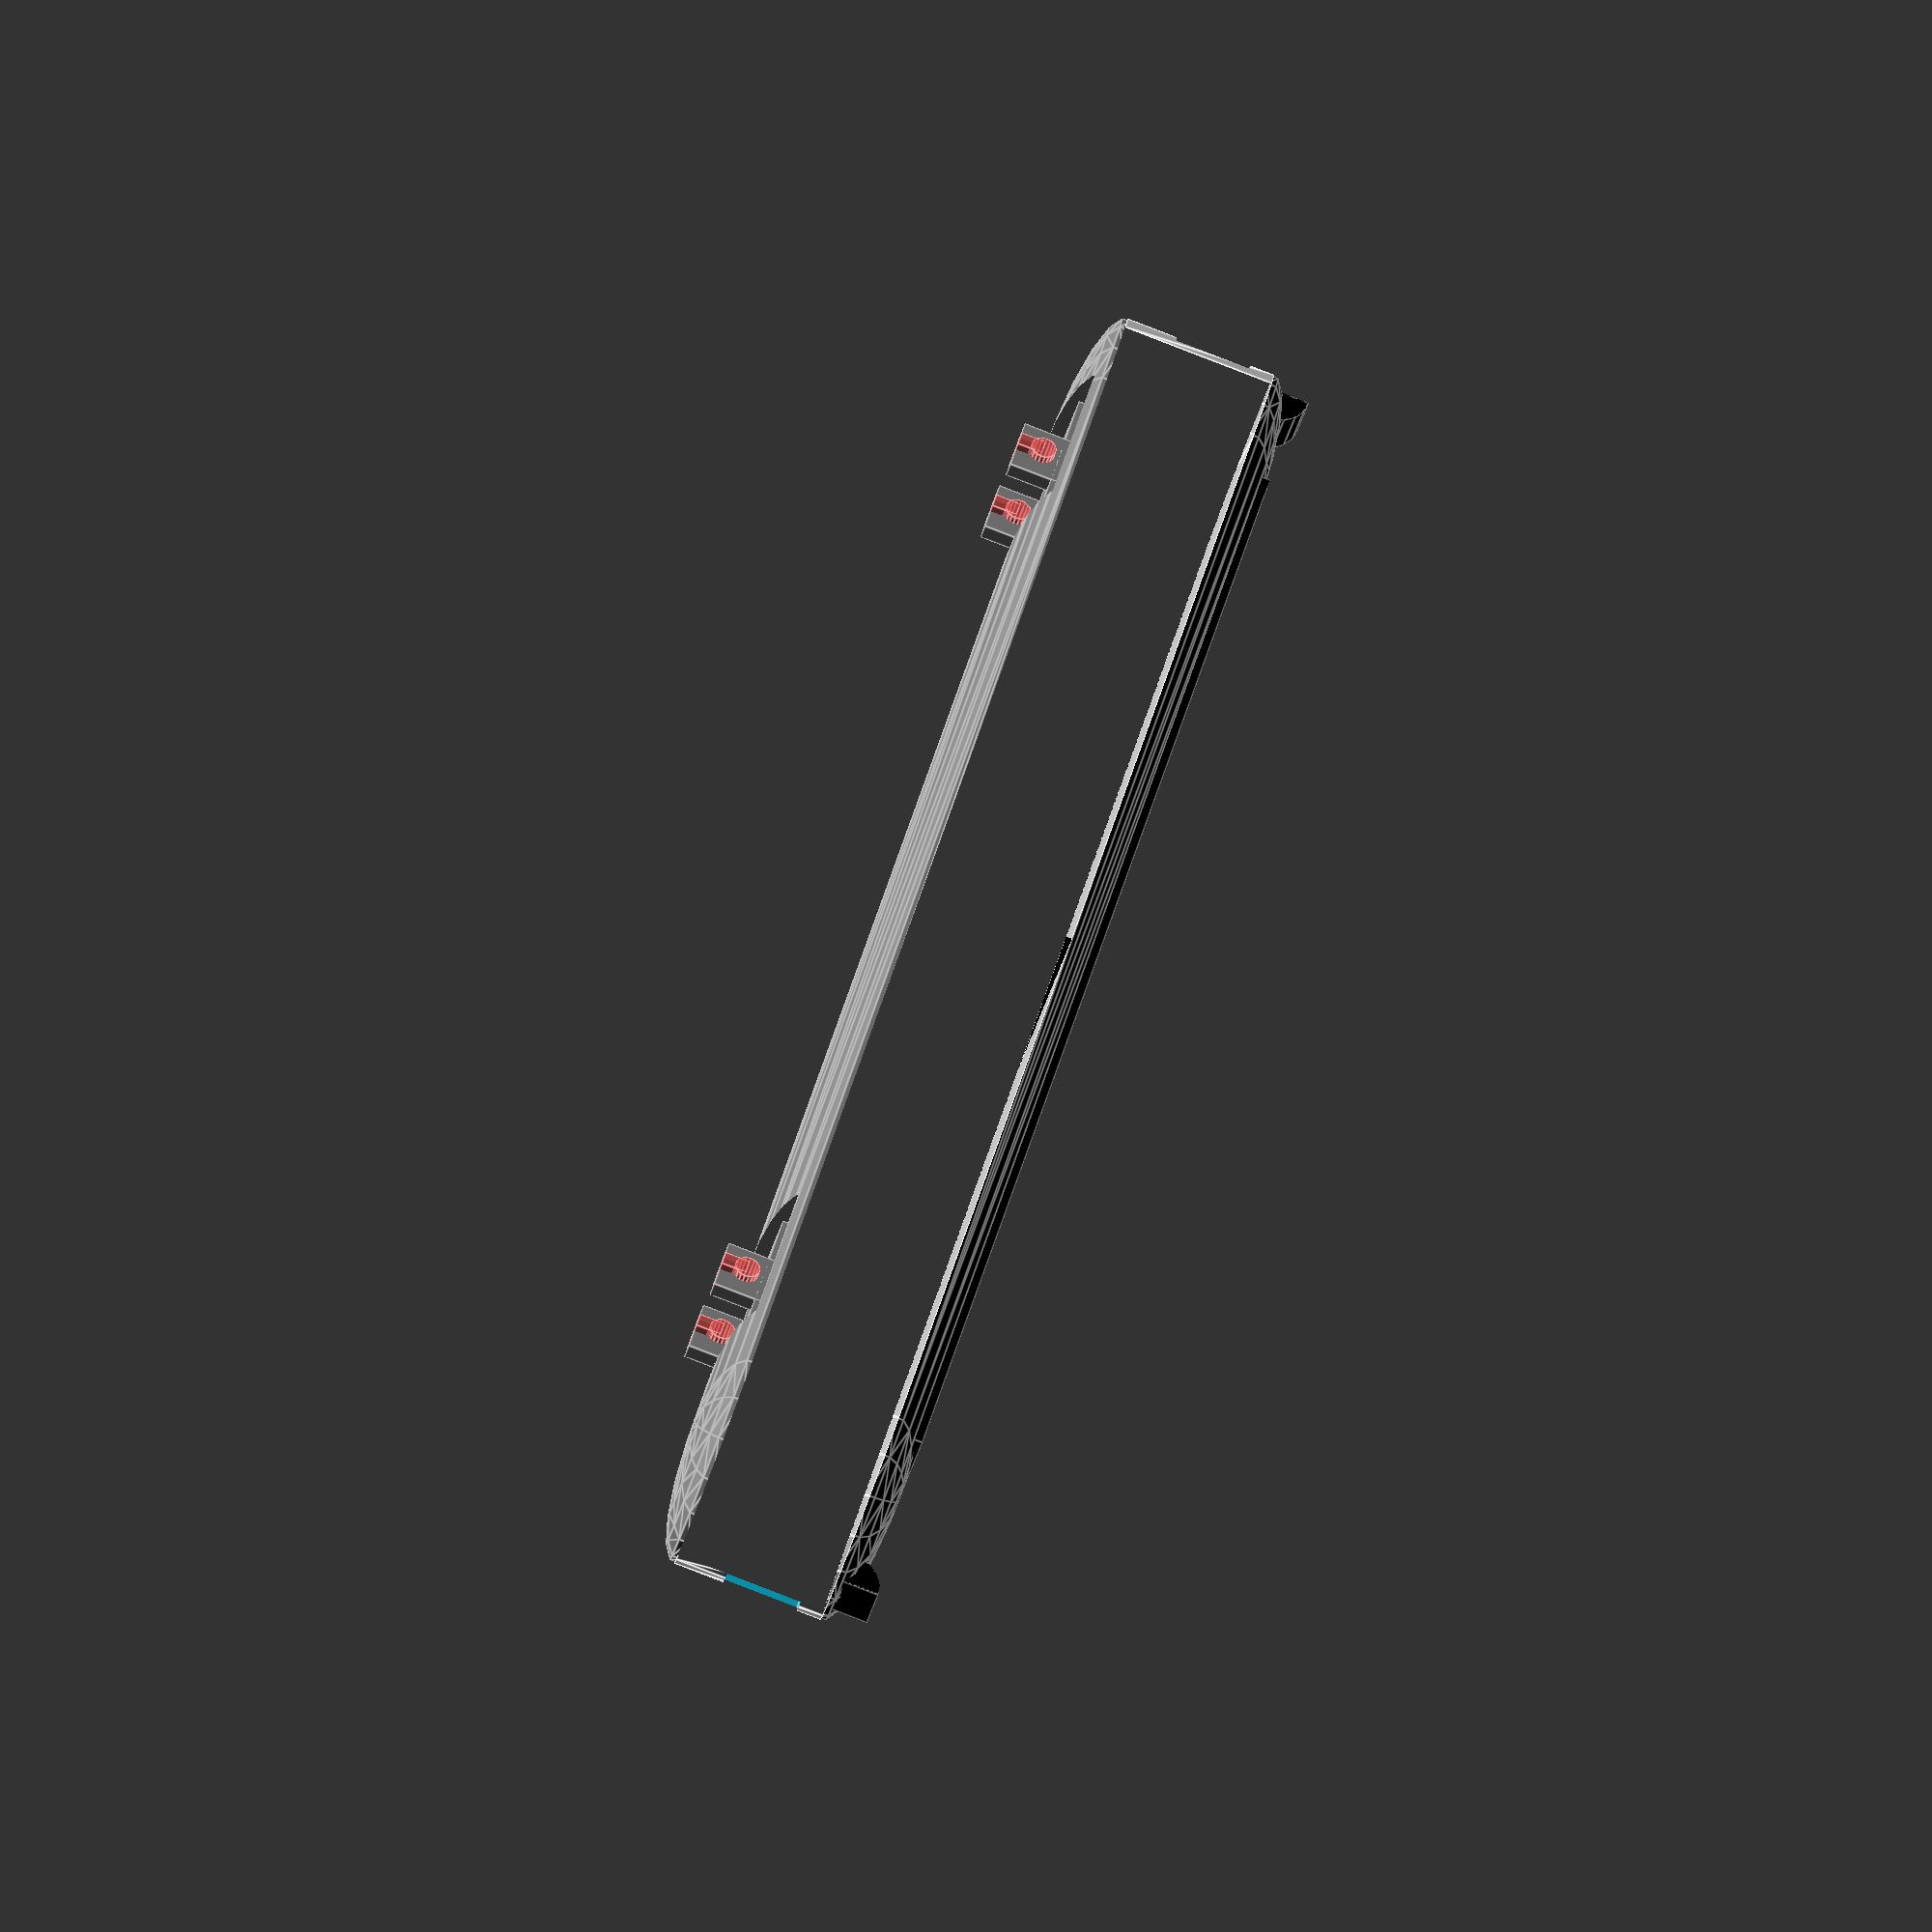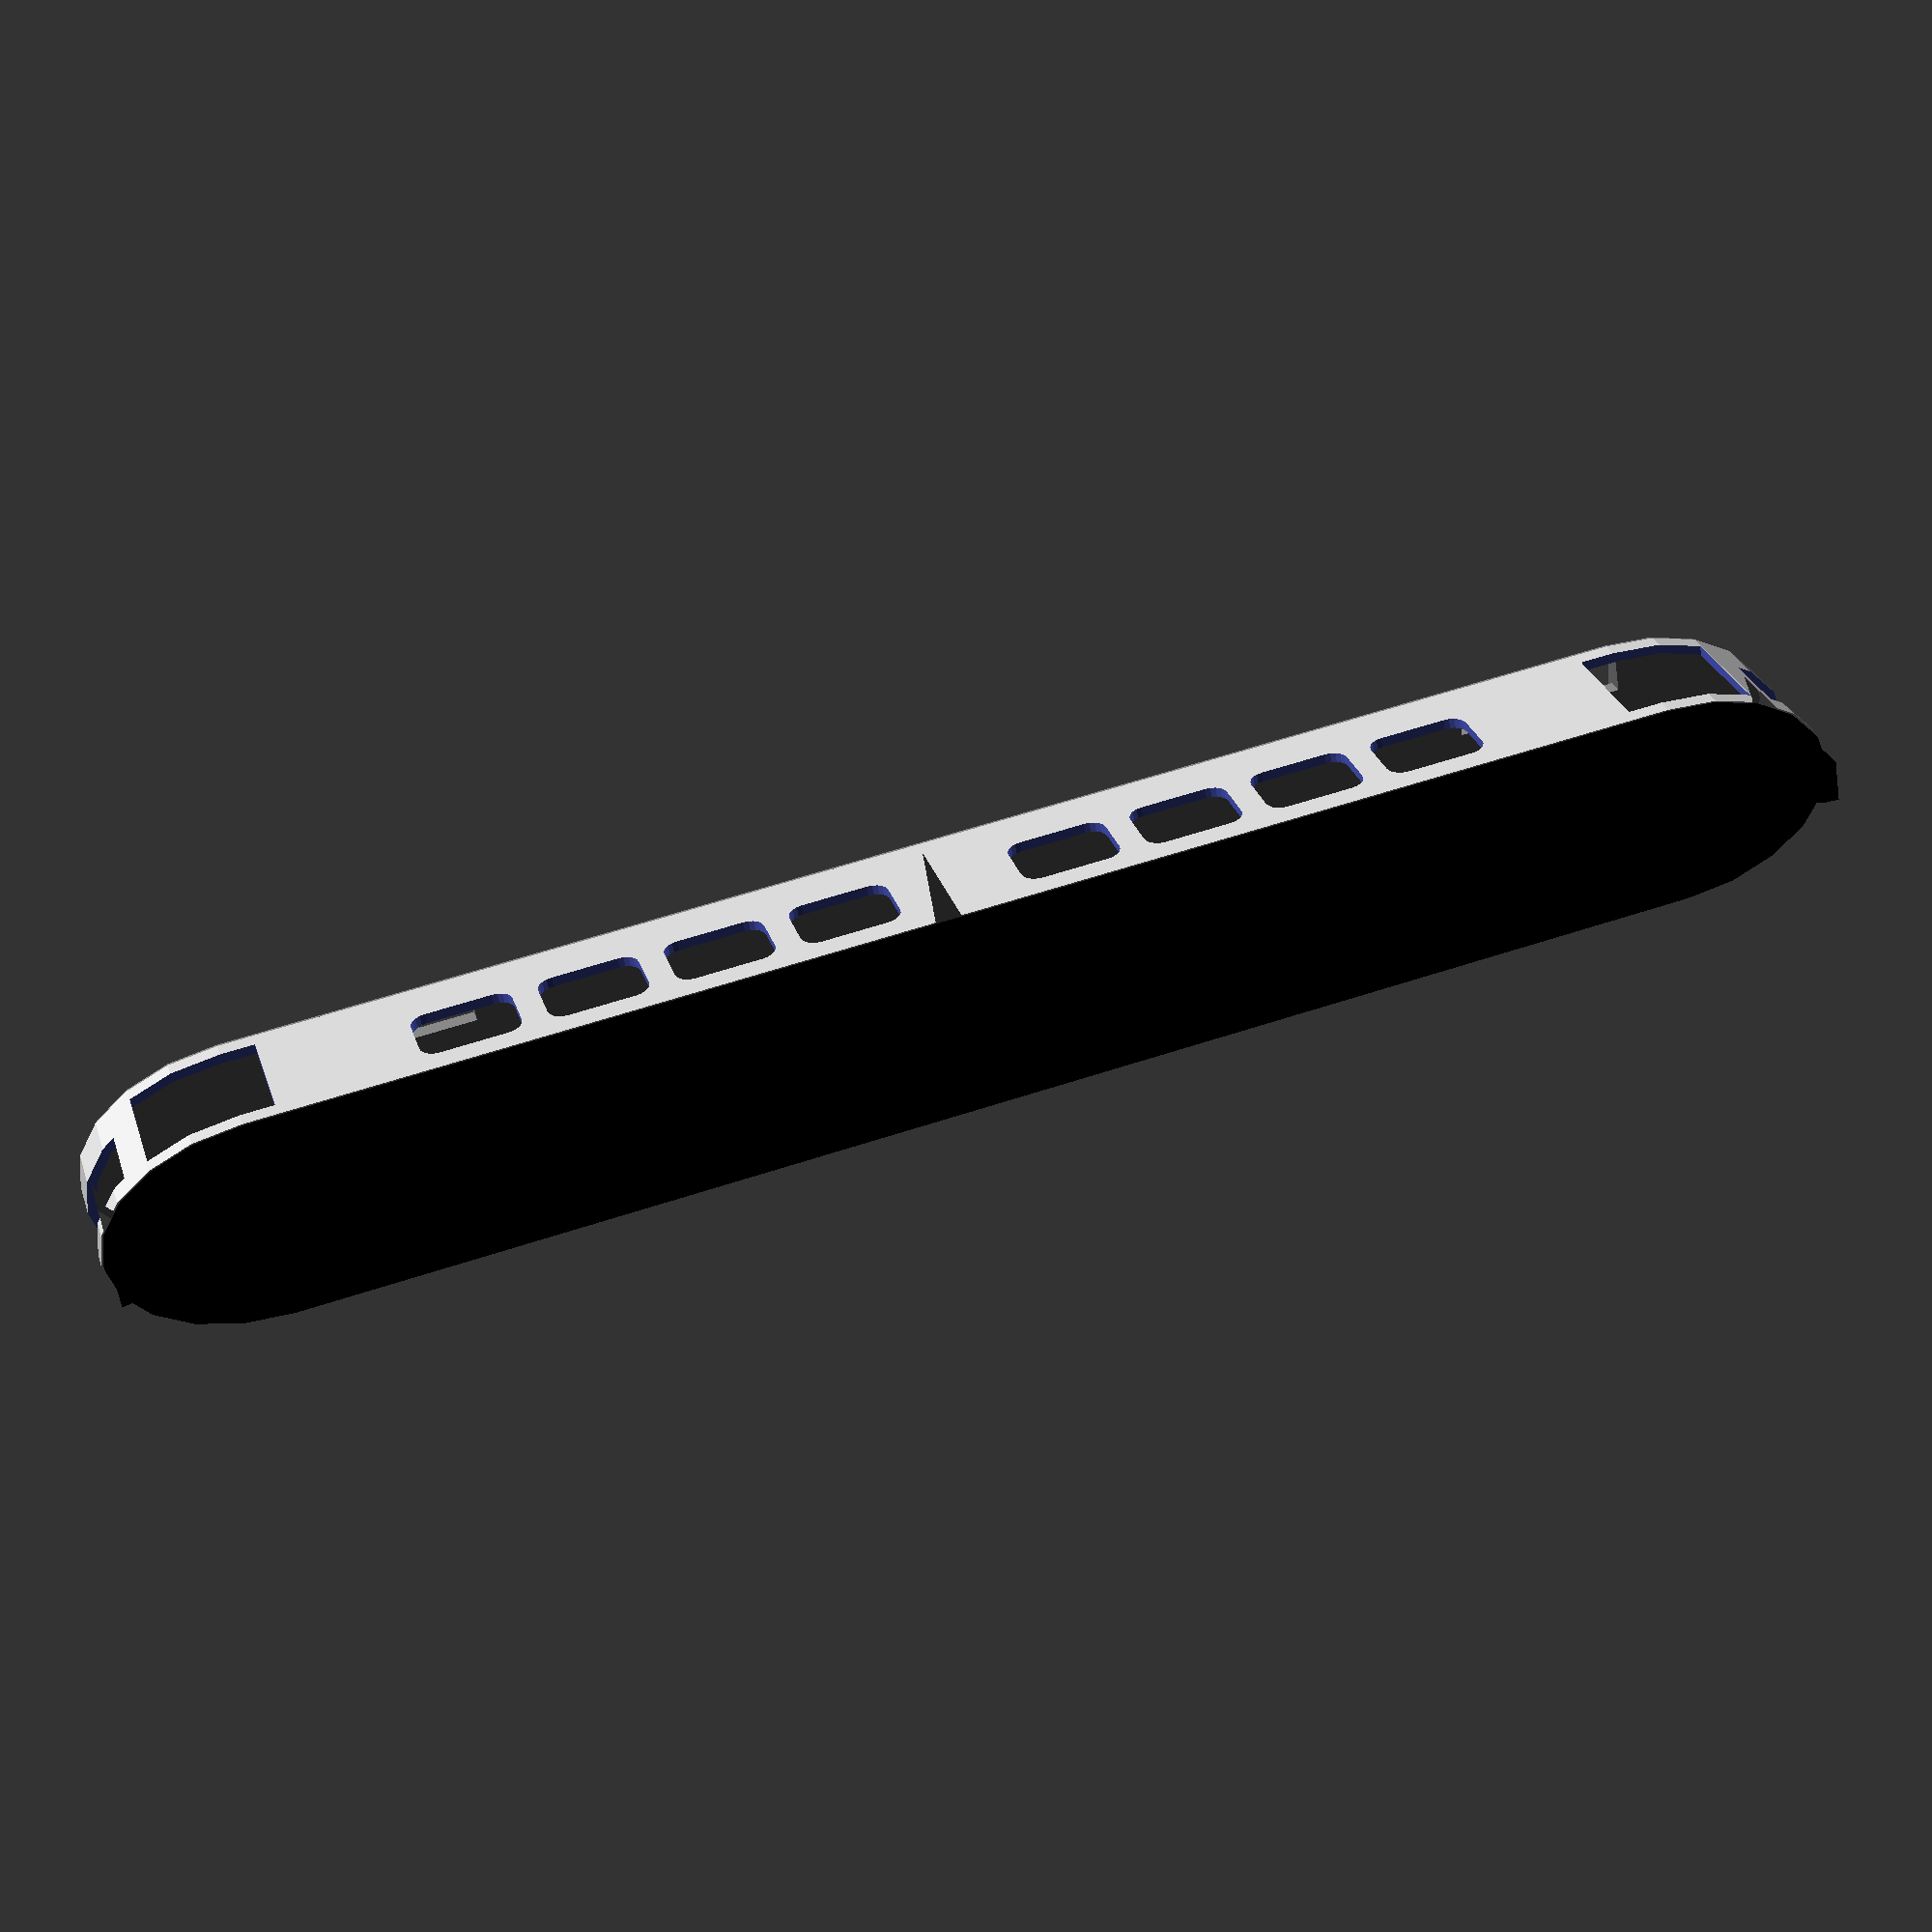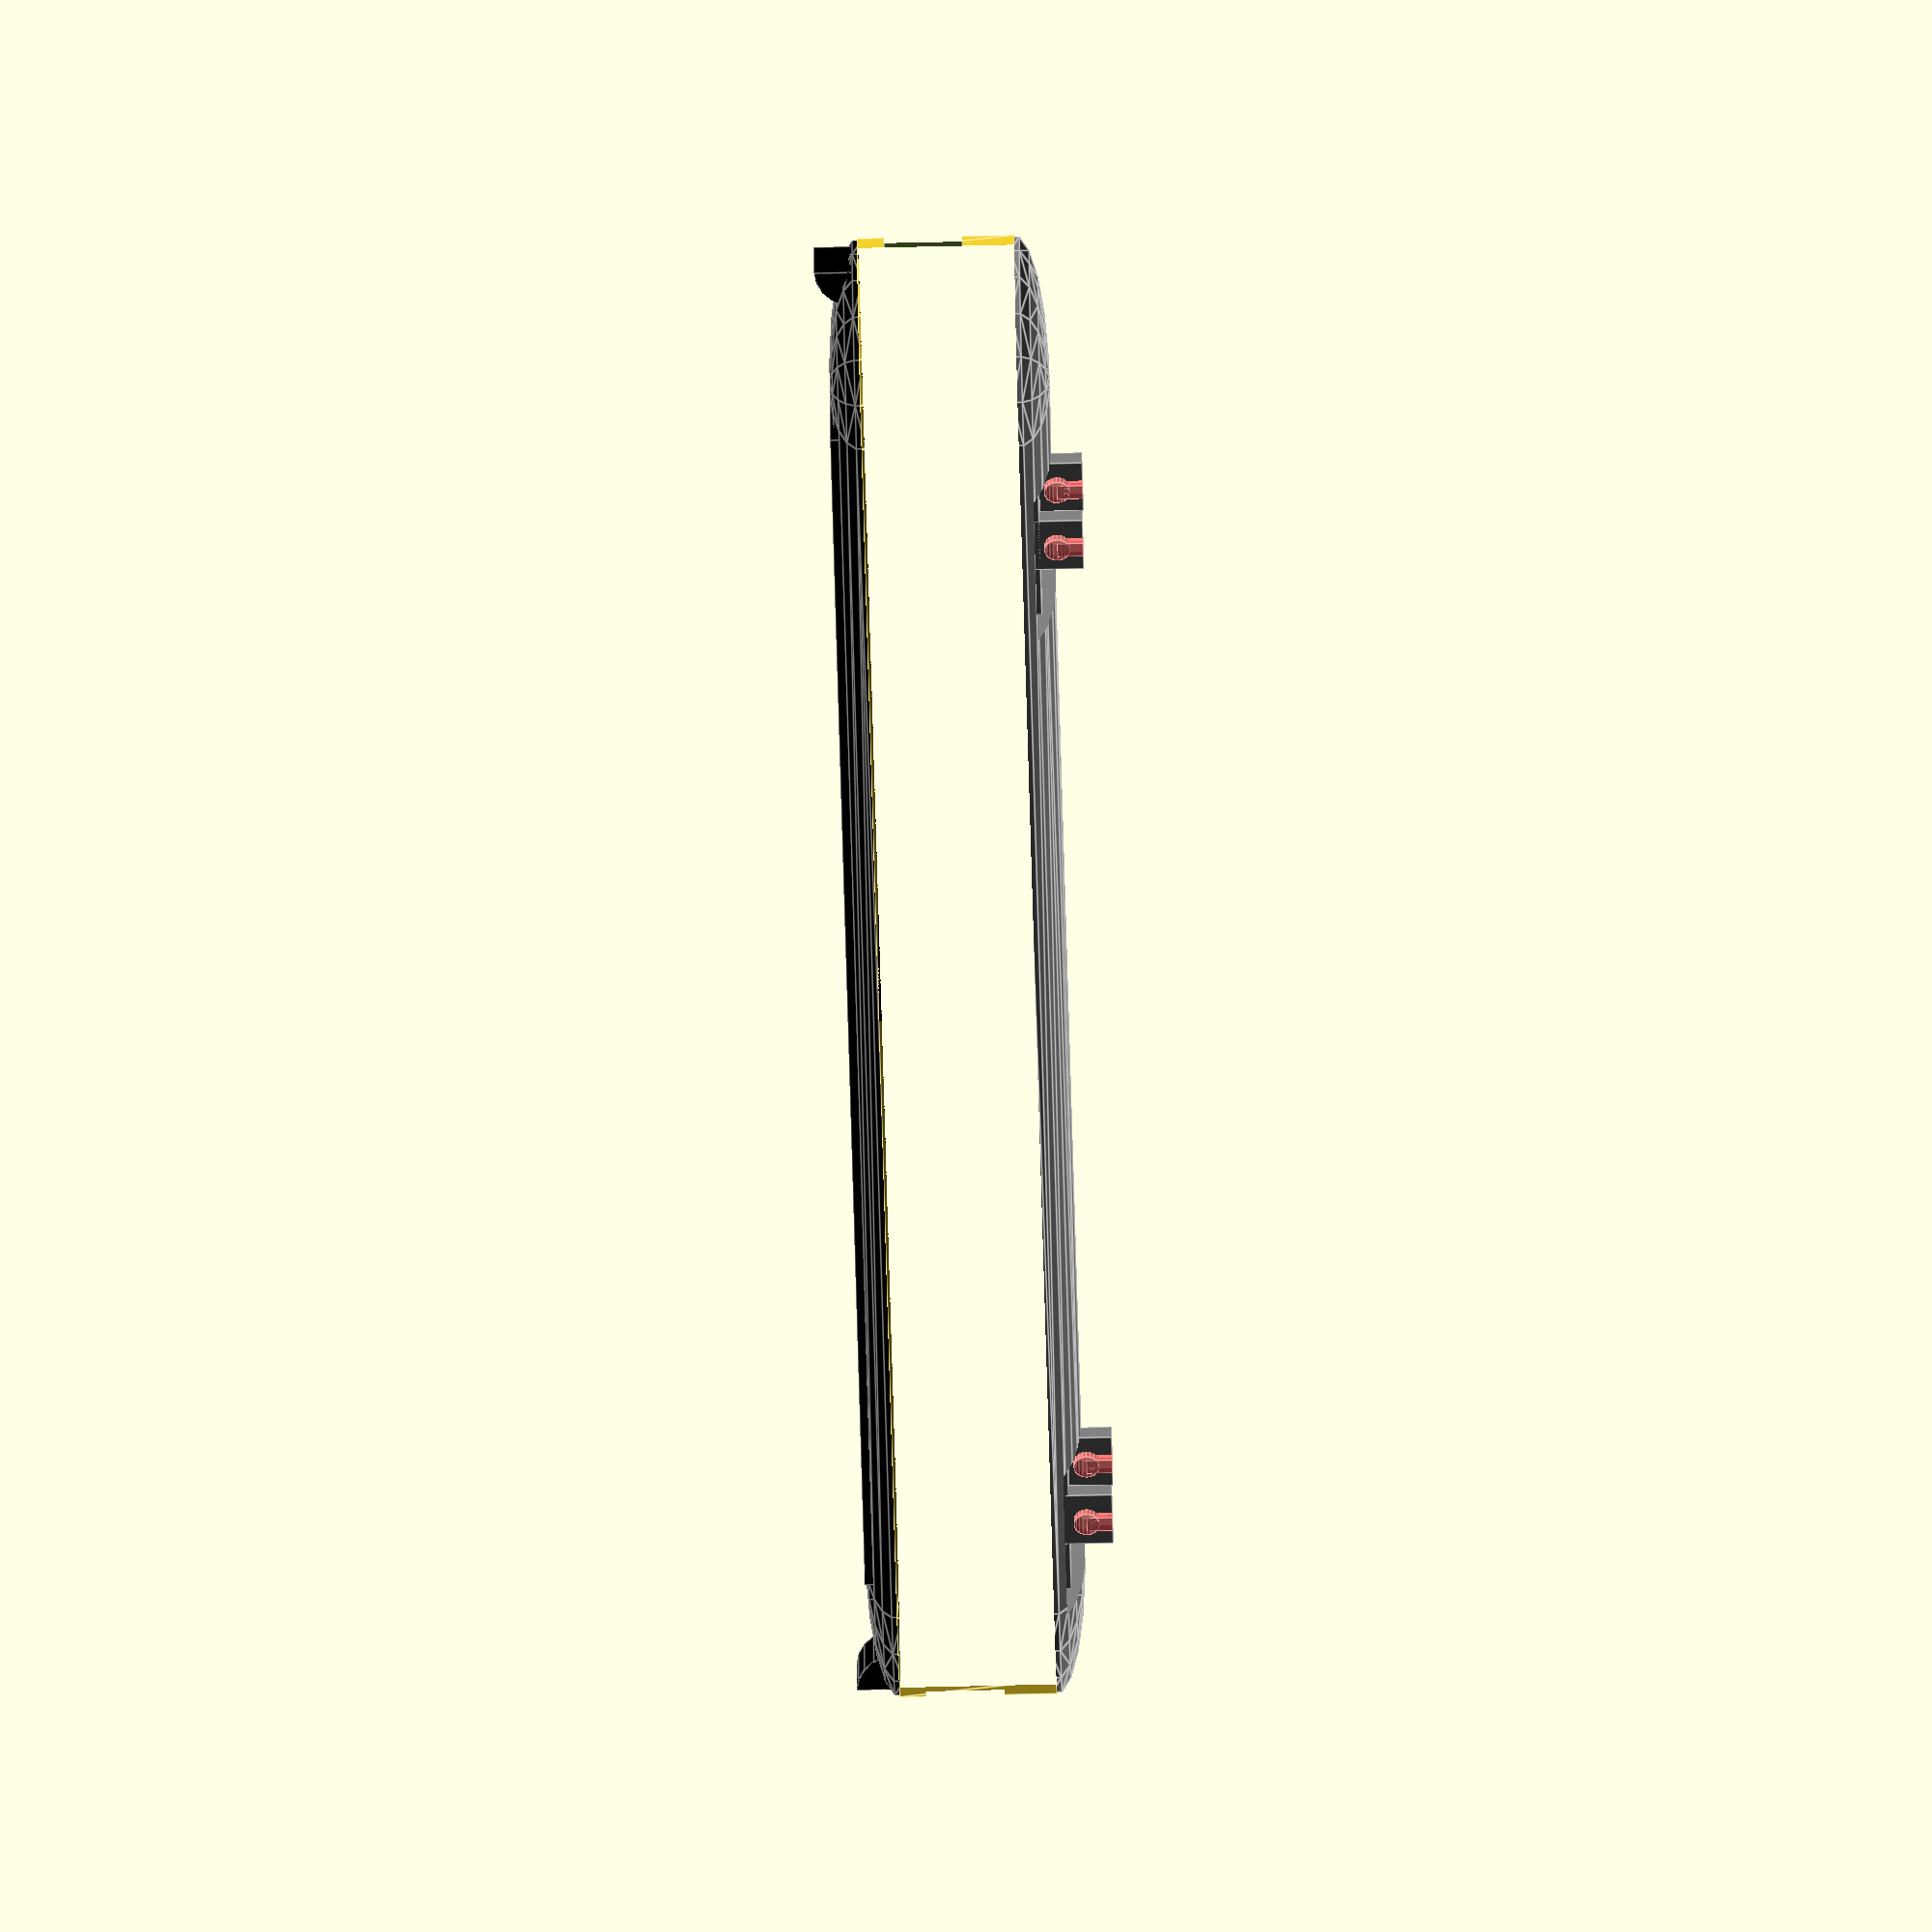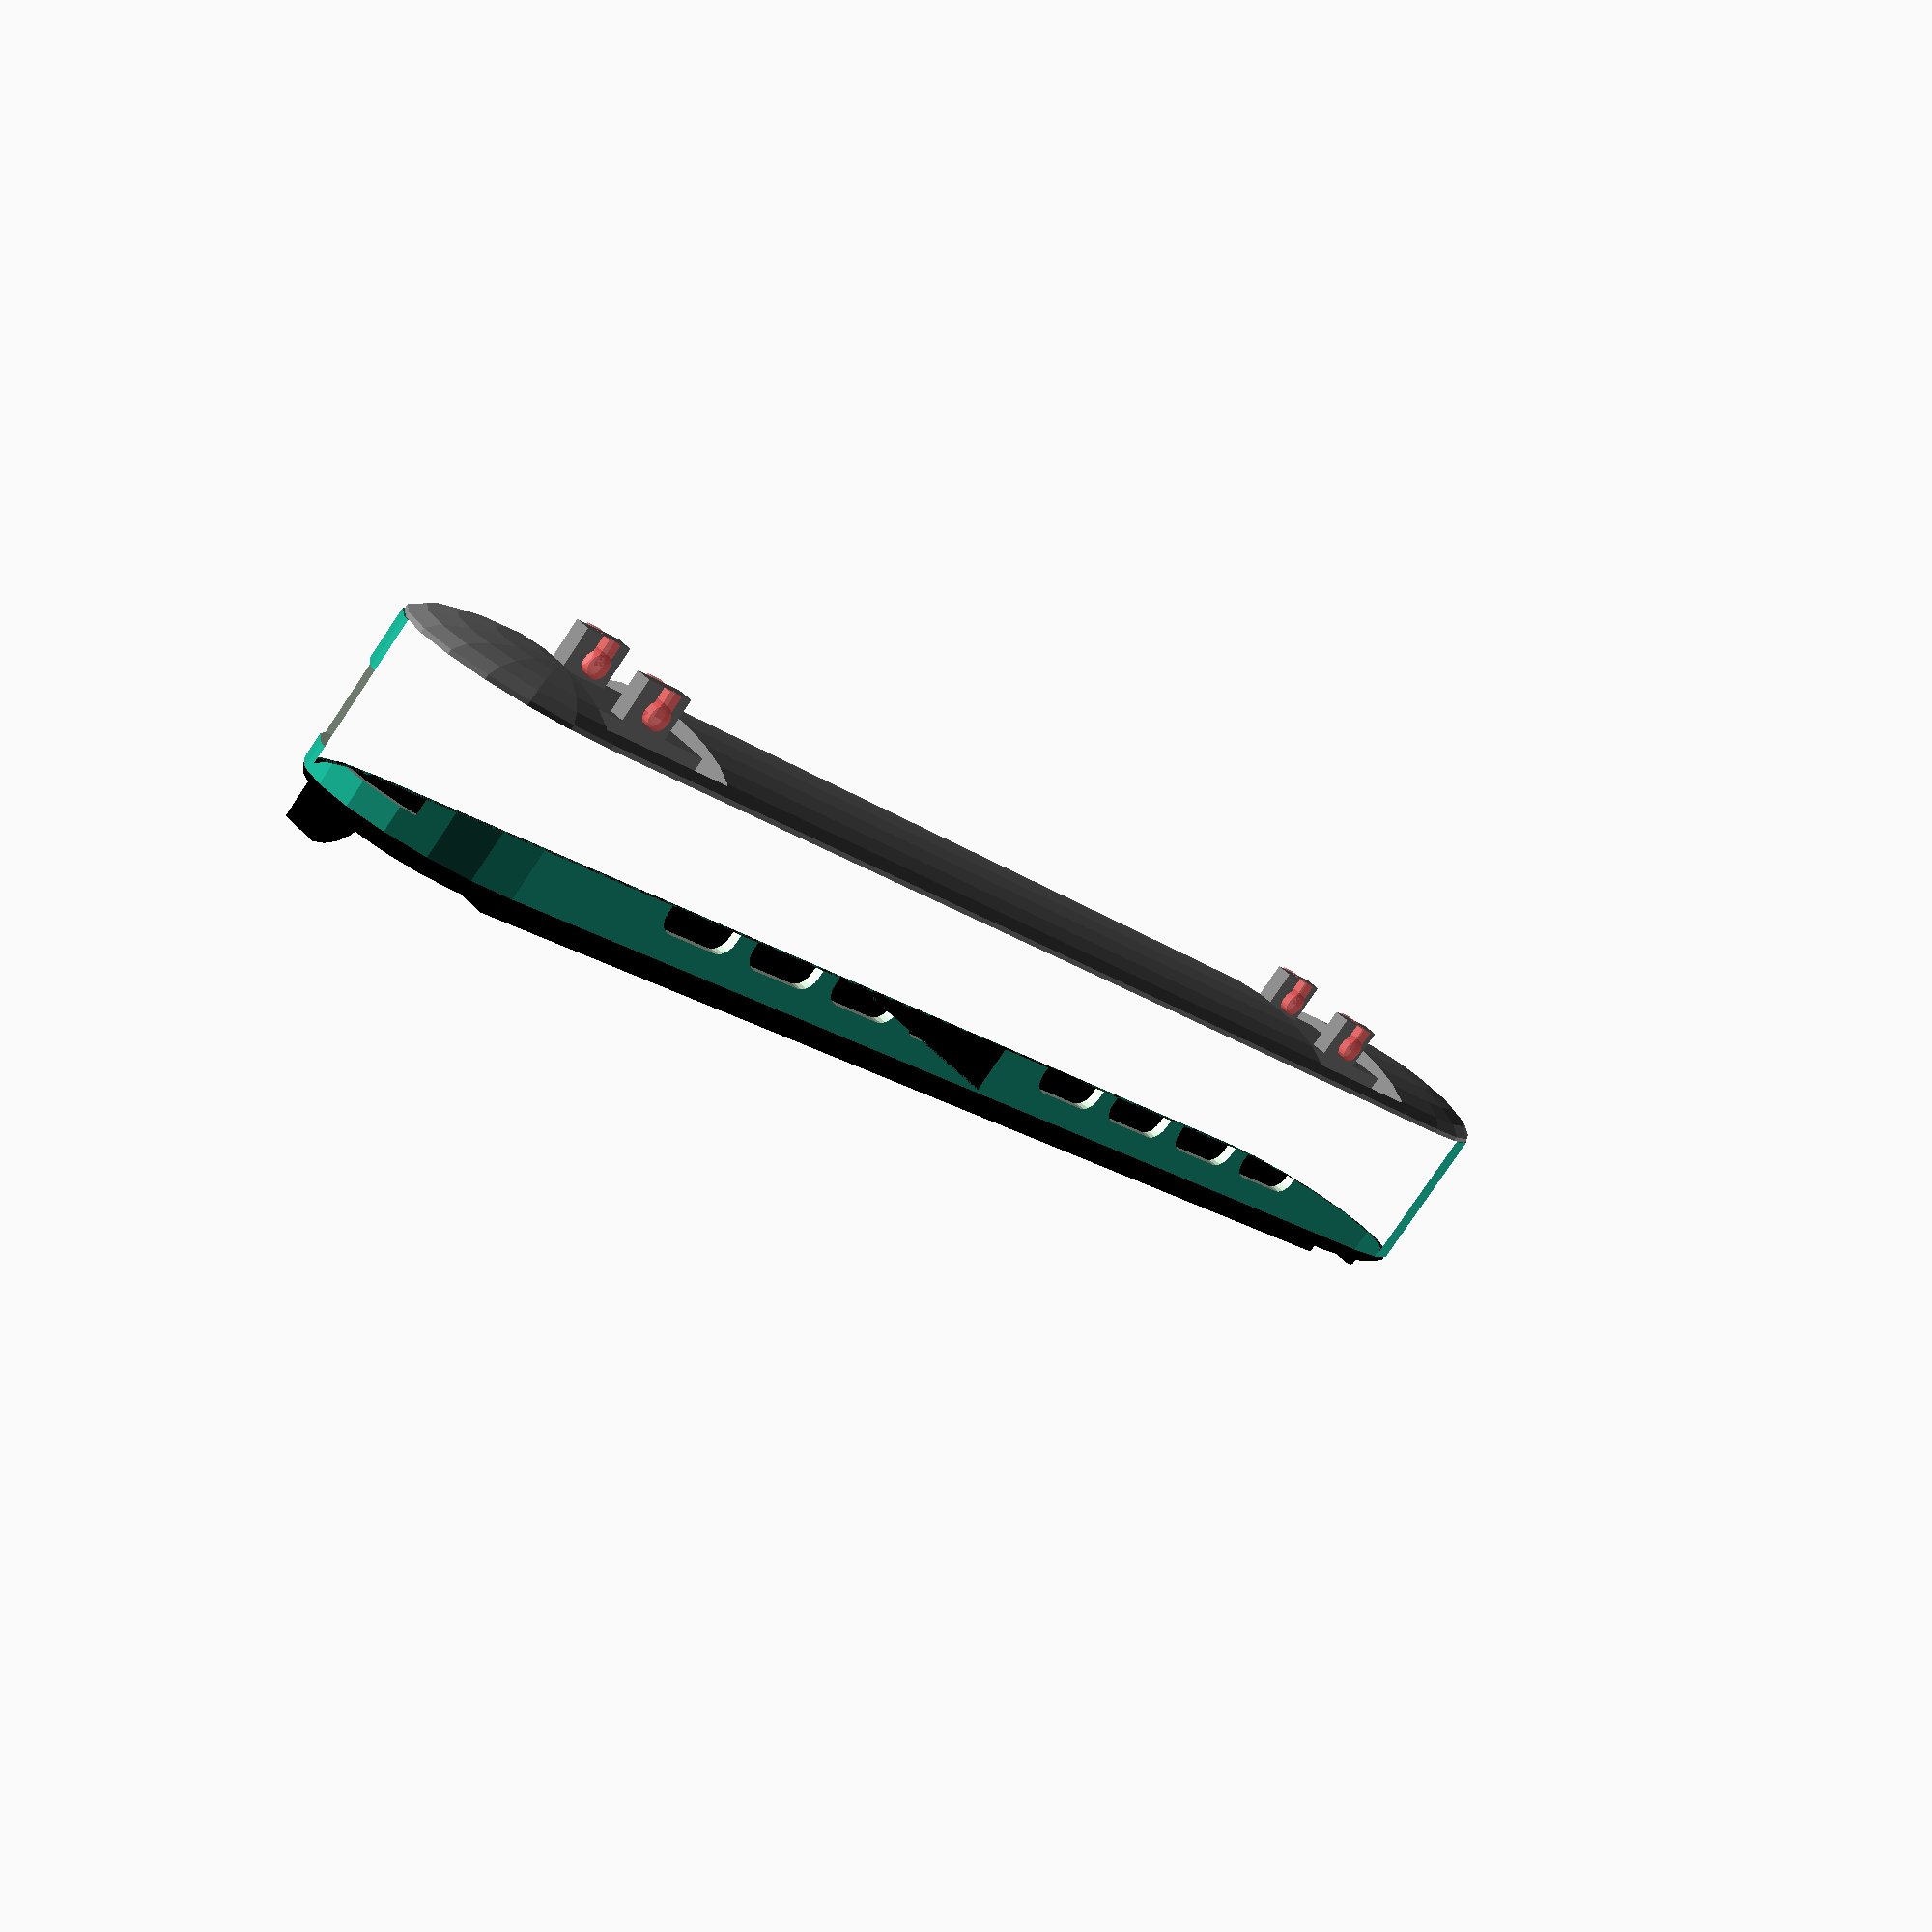
<openscad>
// todo: curve top at start end not printable

// config
{

$fn = 20;
ration = 1/87;

original_length = 18000;
original_width = 2200;
original_height = 3160;

original_wheelbase_1 = 1700;
original_wheelbase_2 = 10000;

length = original_length*ration;
width = original_width*ration*1;
height = original_height*ration*1;
    
top_height = 0.2 * height;
bottom_heigt = 0.1 * height;
wheel_height = 0.2 * height;
body_height = height-top_height-bottom_heigt-wheel_height;


echo(length, width, height);

wheelbase_1 = original_wheelbase_1*ration;
wheelbase_2 = original_wheelbase_2*ration;
  
window_height = body_height/2;
window_width = window_height * 1.3;  

border = 1.2;
}


// modeling box
//%color("#00CCCC10")
//cube( [length, width, height]);

module oval(o_x, o_y){
     scale([o_x, o_y,1]){
         circle(d=1);
     }
}


module base(b_length, b_width, fill=true){
    difference(){
        hull(){
            translate([b_length - (b_width*0.75),0,0])
            oval(b_width*1.5, b_width);
            translate([b_width*0.75,0,0])
            oval(b_width*1.5, b_width);
        }
        if(fill==false){
            translate([1*border,0,0])
            scale([1, 1,1.02])
            base(length-2*border, width-2*border);         
        }
       
    }
    translate([b_length/2 ,-b_width/2,0])
    square([1, b_width]); 
}

module body(){
    difference(){
        linear_extrude(body_height)
        base(length, width, fill=false); 
        
               
        distance_start_end = 40;
        spaces = 3;
        windows = 4;
        window_start_height = body_height/2-spaces;
        windowtotal = window_width*windows+spaces*(windows-1);
        
        //left block
        translate([distance_start_end,0,window_start_height]){
            //windows
            for(i=[0:windows-1]){
                translate([i*(window_width+spaces),0,0])
                window();
            }
            
        } 
        //right block
        translate([length-distance_start_end-windowtotal,0,window_start_height]){
            //windows
            for(i=[0:windows-1]){
                translate([i*(window_width+spaces),0,0])
                window();
            }
            
        }
       //front back
        translate([-2, -(width/1.5)/2,window_start_height])
       cube([length*1.1,width/1.5, window_height]) ;
        
        distance_door_start_end=8;
        door_width = 15;
        //left door
        translate([distance_door_start_end,-width,2])
        cube([door_width, 20,body_height-4]);
        //right door
        translate([length-distance_door_start_end-door_width,-width,2])
        cube([door_width, 20,body_height-4]);
    }    
    
}


module window(){
    
    //translate([0,-width,0])
    //%cube([window_width, width*2, window_height]);
      x = 2;
    hull(){
    rotate([90,0,0]){ 
        translate([x, x,0]){
        // 4-3
        // | | 
        // 1-2
            cylinder(h=width*2, r=x, center=true);
        translate([window_width-2*x, 0,0])
            cylinder(h=width*2, r=x, center=true);
        translate([window_width-2*x, window_height-2*x,0])
            cylinder(h=width*2, r=x, center=true);
        translate([0, window_height-2*x,0])
            cylinder(h=width*2, r=x, center=true);
    
        
        
    }
}  }
}

module top(){
    # echo("top_height", top_height);
    ratio =  top_height/width;
    # echo("ratio", ratio);
    oval_scale = 1.5;
    difference(){
        union(){
            hull(){
                translate([length - (width*oval_scale/2),0,0]){
                    scale([oval_scale,1,ratio])
                    sphere(d=width);
                    
                }
            
                translate([width*oval_scale/2,0,0]){
                    scale([oval_scale,1,ratio])
                    sphere(d=width);
                }
            }
            difference(){
            translate([length*0.1,-width/3,-top_height/2])
                cube([length*0.8, width*2/3,top_height]);
            translate([length*0.11,-width*1/4,-top_height/2])
                cube([length*0.78, width*1/2,top_height]);
            }
        }
    translate([0,-width,-100])
    cube([length,2*width, 100]);
    
   
}
//numbers
    translate([1,2.5,0])
    number(5);
    translate([length-1,-2.5,0])
    rotate([0,0,180])
    number(5);

    
}

module number(size=5){
    rotate([90,0,0])
    intersection(){
        cylinder(h=size,r=size);
        cube(size);
    }
    
}

module bottom(){
    
    echo("top_height", top_height);
    ratio =  top_height/width;
    echo("ratio", ratio);
    oval_scale = 1.5;
            abstand = 28;
    difference() {
        hull(){
            translate([length - (width*oval_scale/2),0,0]){
                scale([oval_scale,1,ratio])
                sphere(d=width);
                
            }
        
            translate([width*oval_scale/2,0,0]){
                scale([oval_scale,1,ratio])
                sphere(d=width);
            }
        }
        
        //oben abschneiden
        translate([0,-width,0])
        cube([length,2*width, 100]);
        
        //platz für räder

    translate([abstand,0 ,0 ])
        cube([20,width-2*border,20], center=true);
    translate([length - abstand -10,0 ,0 ])
        cube([20,width-2*border,20], center=true);
    } 
       //halter räder befestigung
    
    translate([abstand,0 ,0 ])
        wheel_holder();
    translate([length - abstand -10,0 ,0 ])
        wheel_holder();
    
}


module wheel_holder(top_plate = 20, wh_height=7){
    thickness = 2;
    translate([0,0,-thickness/2])
    cube([top_plate,13,thickness], center=true);
    
    translate([0,-5.5,-wh_height/2])
    wheel_holder_single(wh_height = wh_height);
    translate([0,5.5,-wh_height /2])
    wheel_holder_single(wh_height = wh_height);
}

module wheel_holder_single(wh_width=7,wh_height=10,wh_hole=3,wh_thickness=2){
    
    hole_distance = 3;
    
    difference(){
        cube([wh_width,wh_thickness, wh_height ], center=true);
        
        translate([0,0,-wh_height/2+hole_distance])
        rotate([90,0,0])
            #cylinder(h=2*wh_thickness, d=wh_hole, center=true);
        
        translate([0,0,-wh_height/2 +hole_distance/2 ])
            #cube([1.9,wh_thickness*2, hole_distance ], center=true);
    }
}



module bank(){
    b_width = 8;
    b_height = 10;
    b_lenghs_for_2=6;
    
    translate([b_lenghs_for_2/2-0.4,0,0])
    cube([0.8, b_width, b_height]);
    cube([b_lenghs_for_2, b_width, b_height/2]);
    
}

//bank();

main();
module main(){
    {
        
        //top
        color("black")
        translate([0,0,body_height])
        top();

        //body
        body();              
 
        //bottom
        color("grey")
        translate([0,0,0])
        bottom();                 

    }
}

</openscad>
<views>
elev=266.6 azim=227.7 roll=291.1 proj=o view=edges
elev=151.6 azim=350.5 roll=196.3 proj=p view=wireframe
elev=61.5 azim=8.6 roll=91.4 proj=o view=edges
elev=80.5 azim=227.2 roll=146.0 proj=p view=solid
</views>
